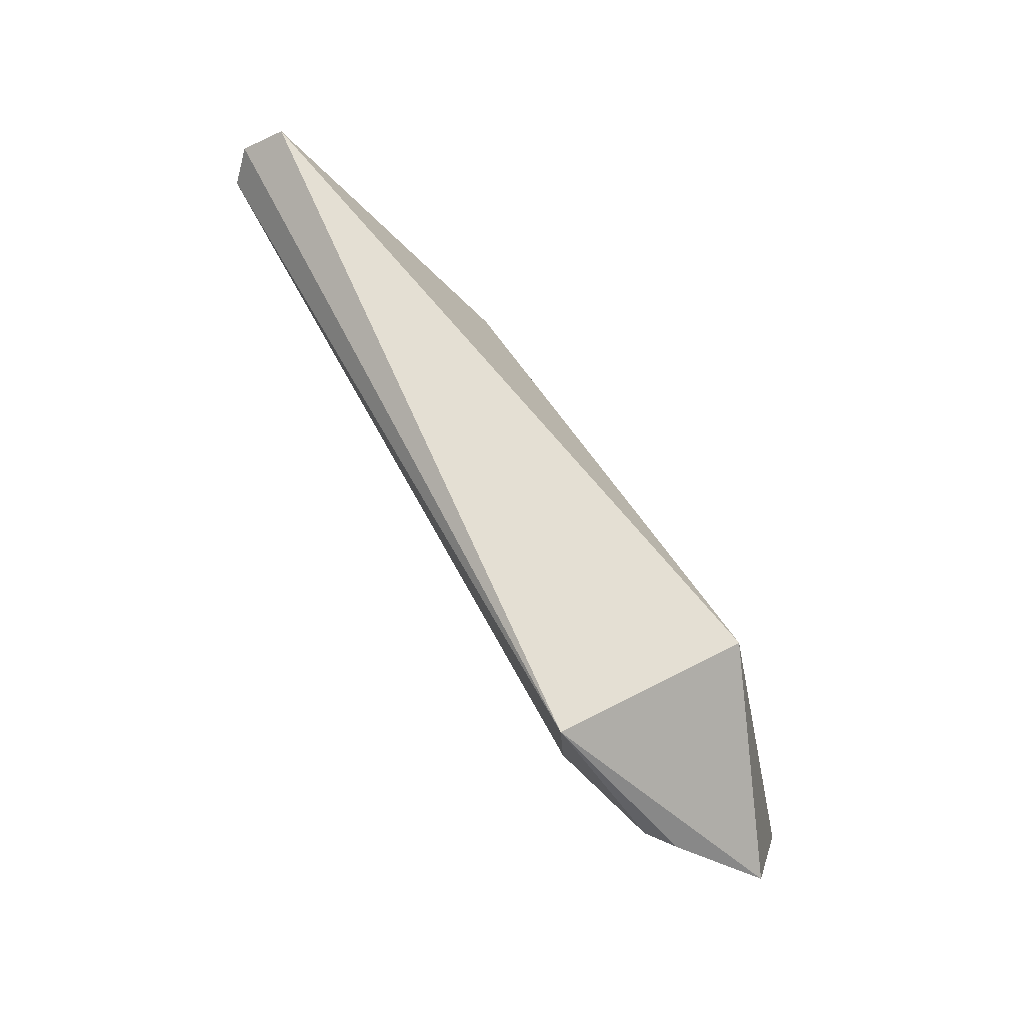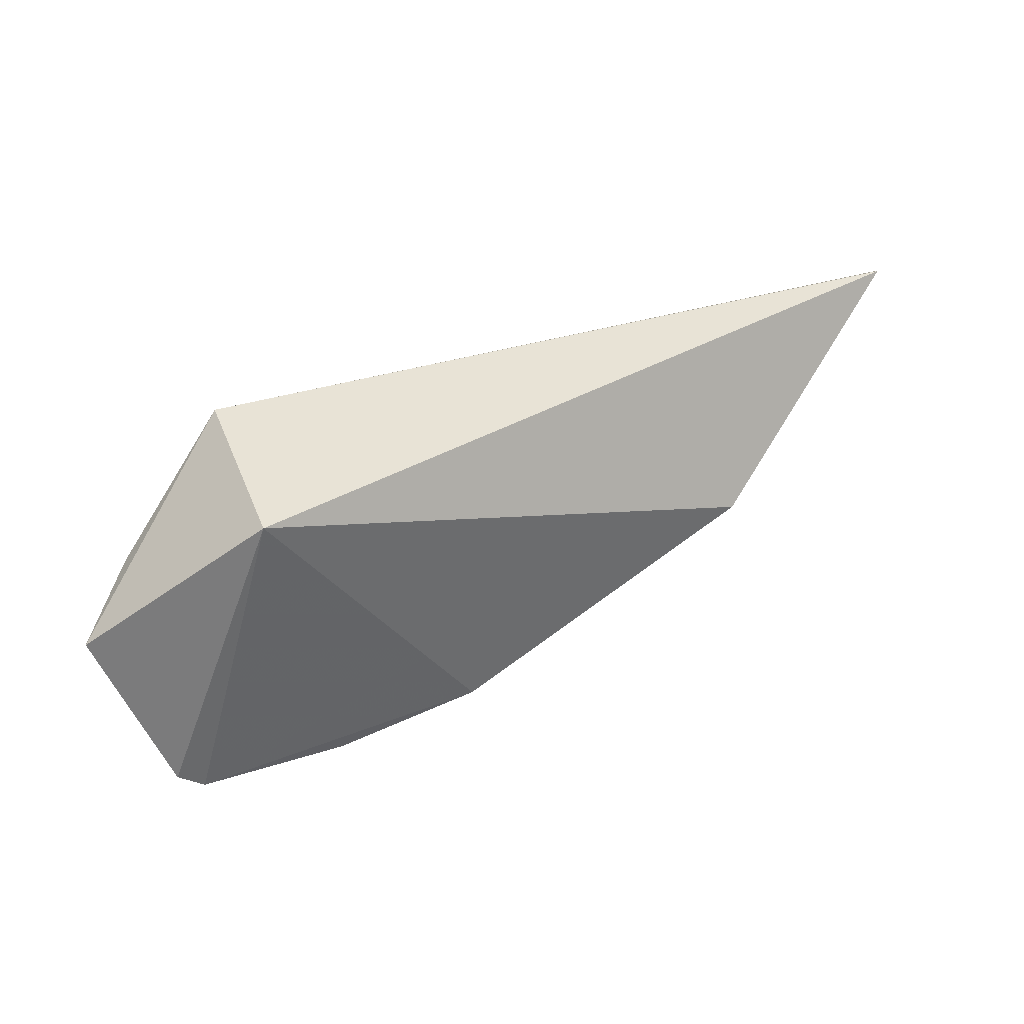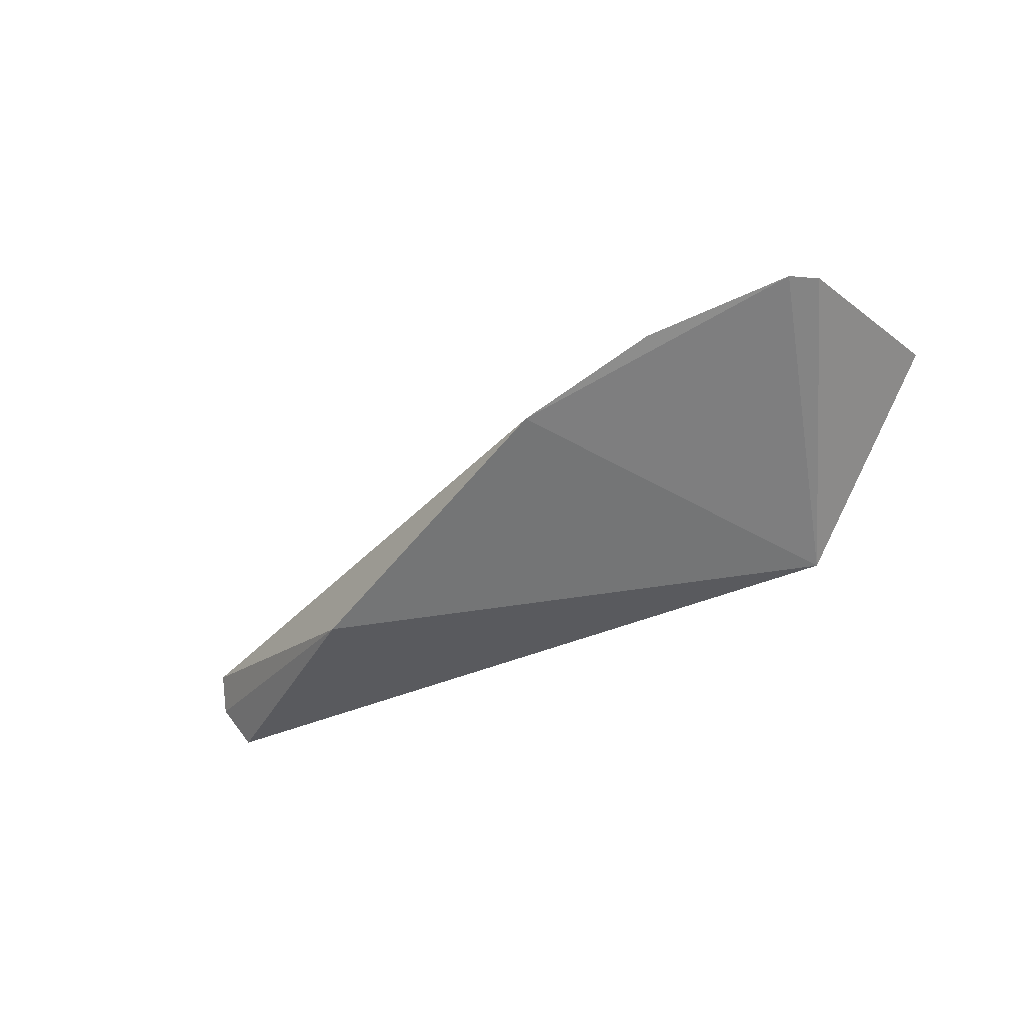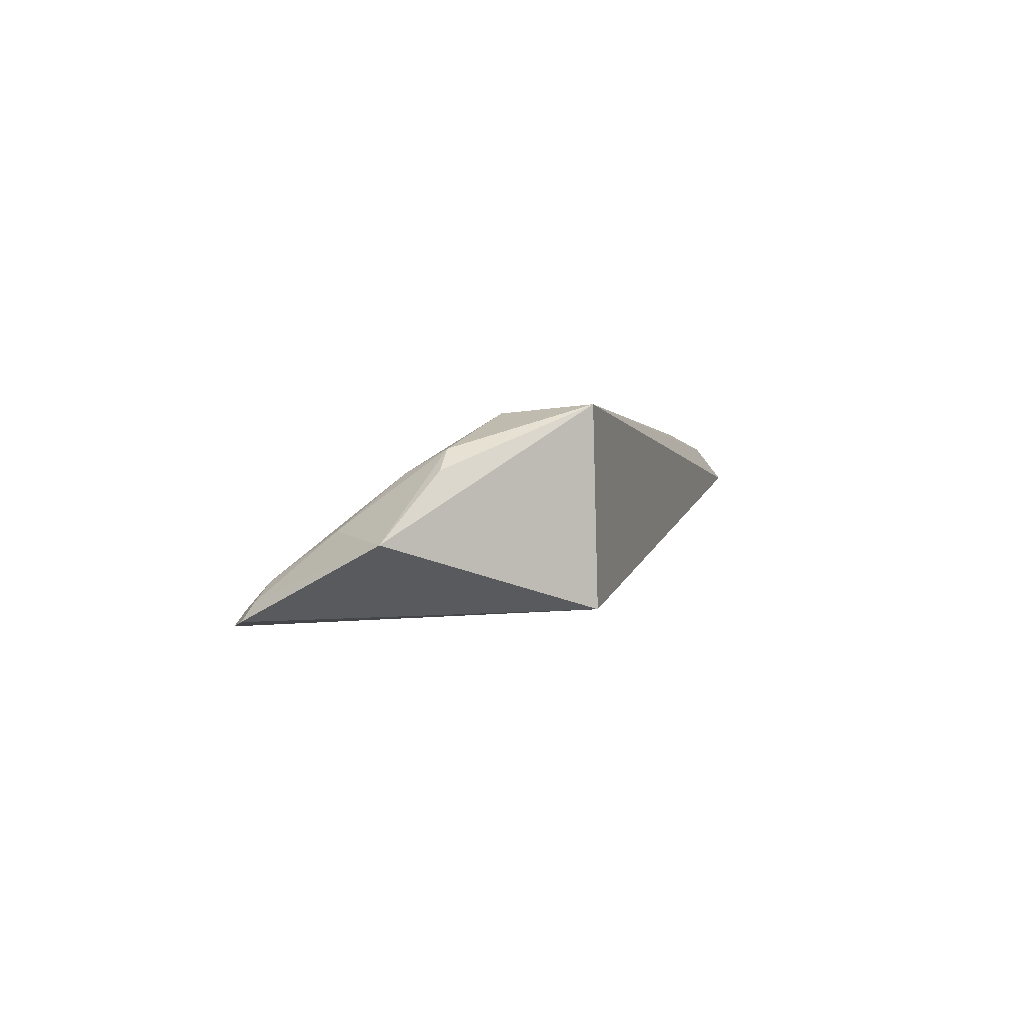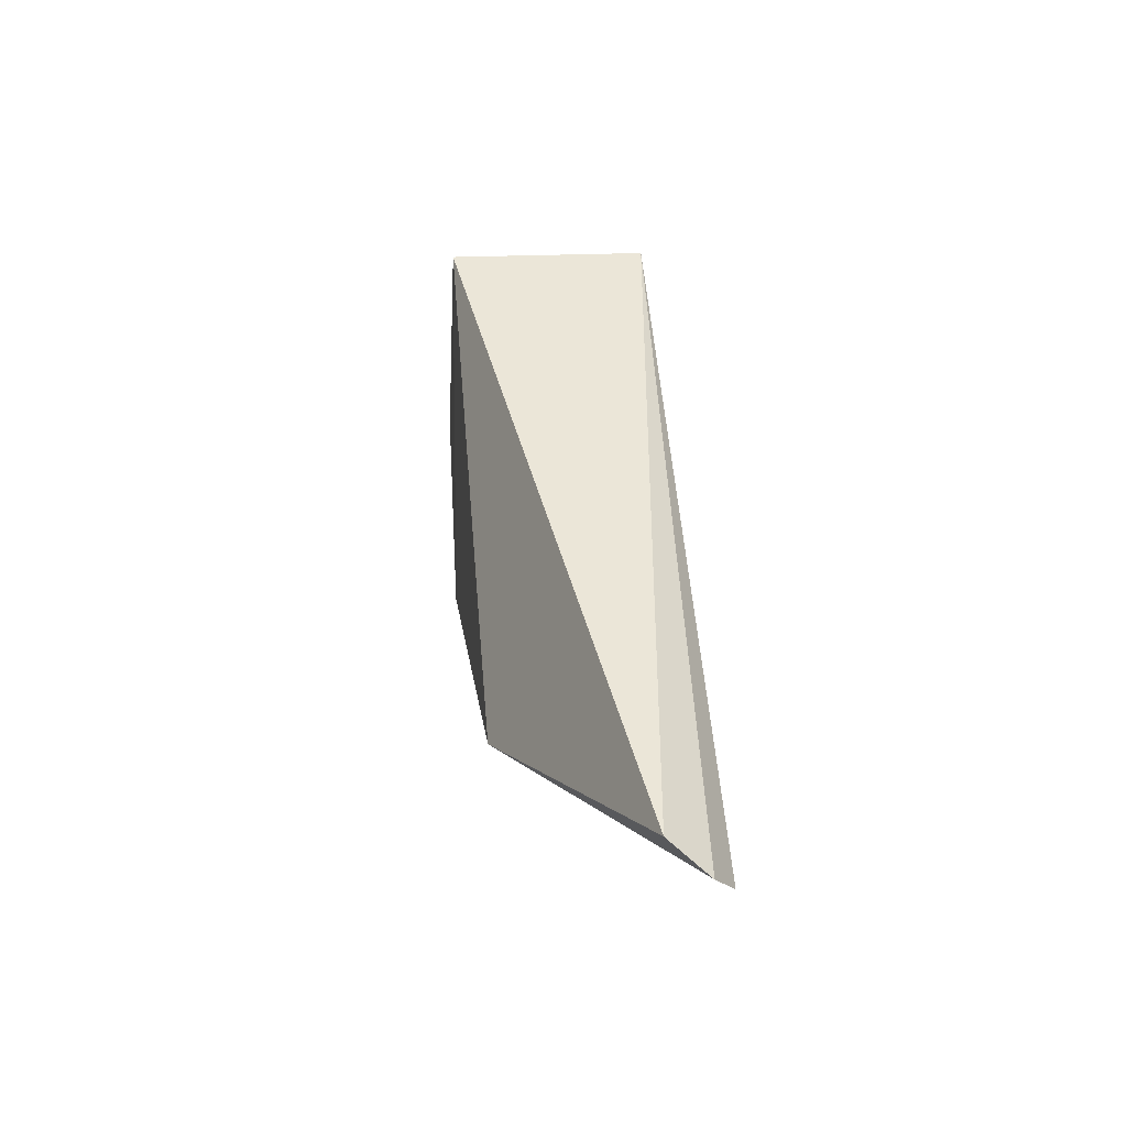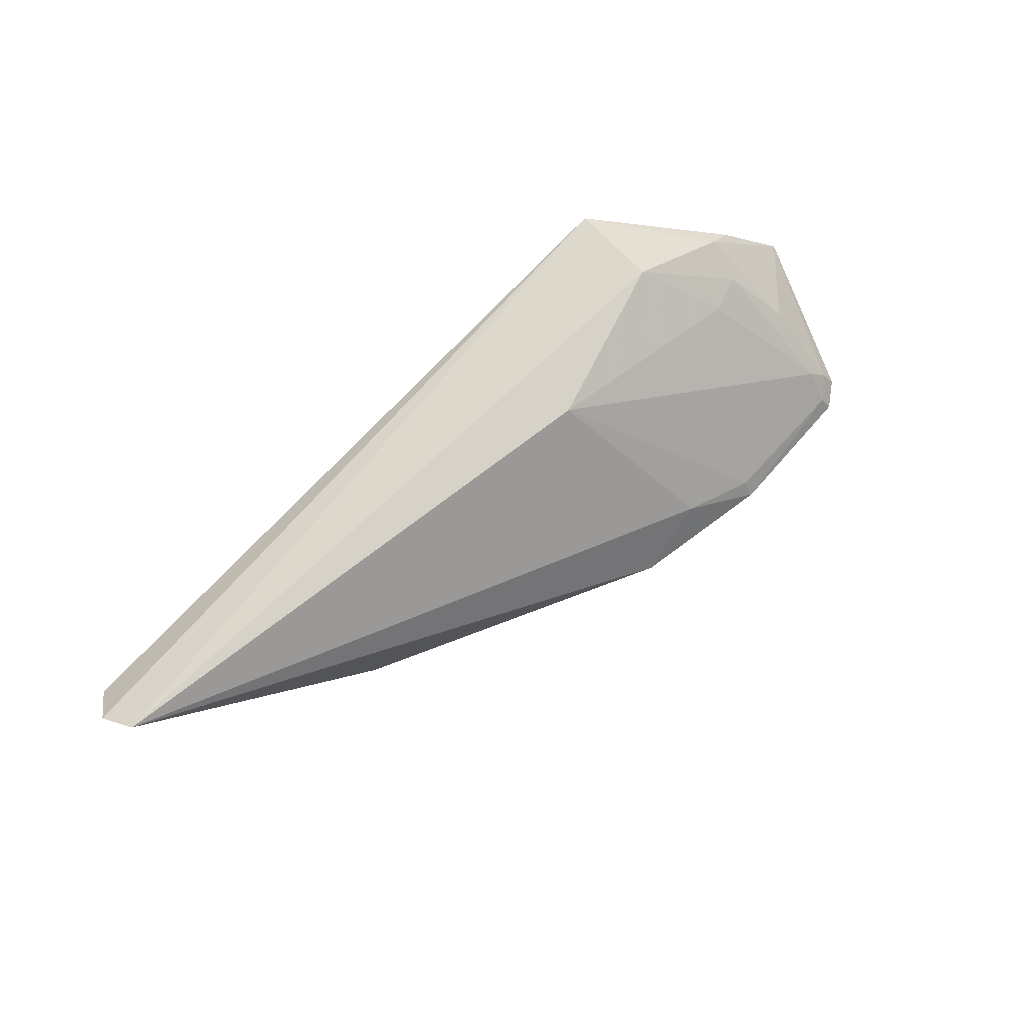
<metadata>
{"format":"obj","ext":"obj","renderer":"f3d","projection":"perspective","resolution":1024,"background":"white","views":[{"elev":64.7,"azim":63.3,"up":"+Y"},{"elev":42.9,"azim":159.8,"up":"+Y"},{"elev":-62.0,"azim":26.4,"up":"+Z"},{"elev":-1.3,"azim":104.4,"up":"+Z"},{"elev":47.1,"azim":-92.9,"up":"+Y"},{"elev":71.8,"azim":-47.6,"up":"+Z"}]}
</metadata>
<code>
v 0.03015 -0.001815 0.05827
v 0.04191 -0.01159 0.04959
v 0.03004 -0.001562 0.04574
v -0.003235 -0.01142 0.04695
v 0.01837 -0.01079 0.05751
v 0.03642 -0.02267 0.04473
v -0.01788 -0.0006582 0.0557
v 0.0364 -0.009261 0.0553
v 0.03809 -0.02152 0.04506
v 0.01697 -0.02103 0.04499
v -0.0183 -0.005014 0.05955
v 0.03808 -0.009196 0.05395
v 0.02993 -0.007665 0.05783
v 0.03652 -0.0203 0.04745
v 0.02183 -0.02056 0.04747
v -0.01919 -0.00273 0.05825
v 0.03757 -0.02087 0.04624
v 0.03565 -0.01203 0.05394
v 0.02665 -0.02287 0.04493
v 0.02667 -0.02206 0.046
v 0.0361 -0.02205 0.0457
v 0.03733 -0.01577 0.05045
v 0.03307 -0.01279 0.05393
f 1 2 3
f 7 1 3
f 7 3 4
f 9 6 3
f 9 3 2
f 10 4 3
f 10 3 6
f 11 4 10
f 12 8 2
f 12 2 1
f 12 1 8
f 13 8 1
f 13 11 5
f 13 1 11
f 15 11 10
f 15 5 11
f 16 11 1
f 16 1 7
f 16 7 4
f 16 4 11
f 17 6 9
f 17 9 2
f 18 8 13
f 19 15 10
f 19 10 6
f 20 14 5
f 20 5 15
f 20 15 19
f 21 17 14
f 21 6 17
f 21 14 20
f 21 20 19
f 21 19 6
f 22 17 2
f 22 14 17
f 22 18 14
f 22 2 8
f 22 8 18
f 23 18 13
f 23 13 5
f 23 5 14
f 23 14 18

</code>
